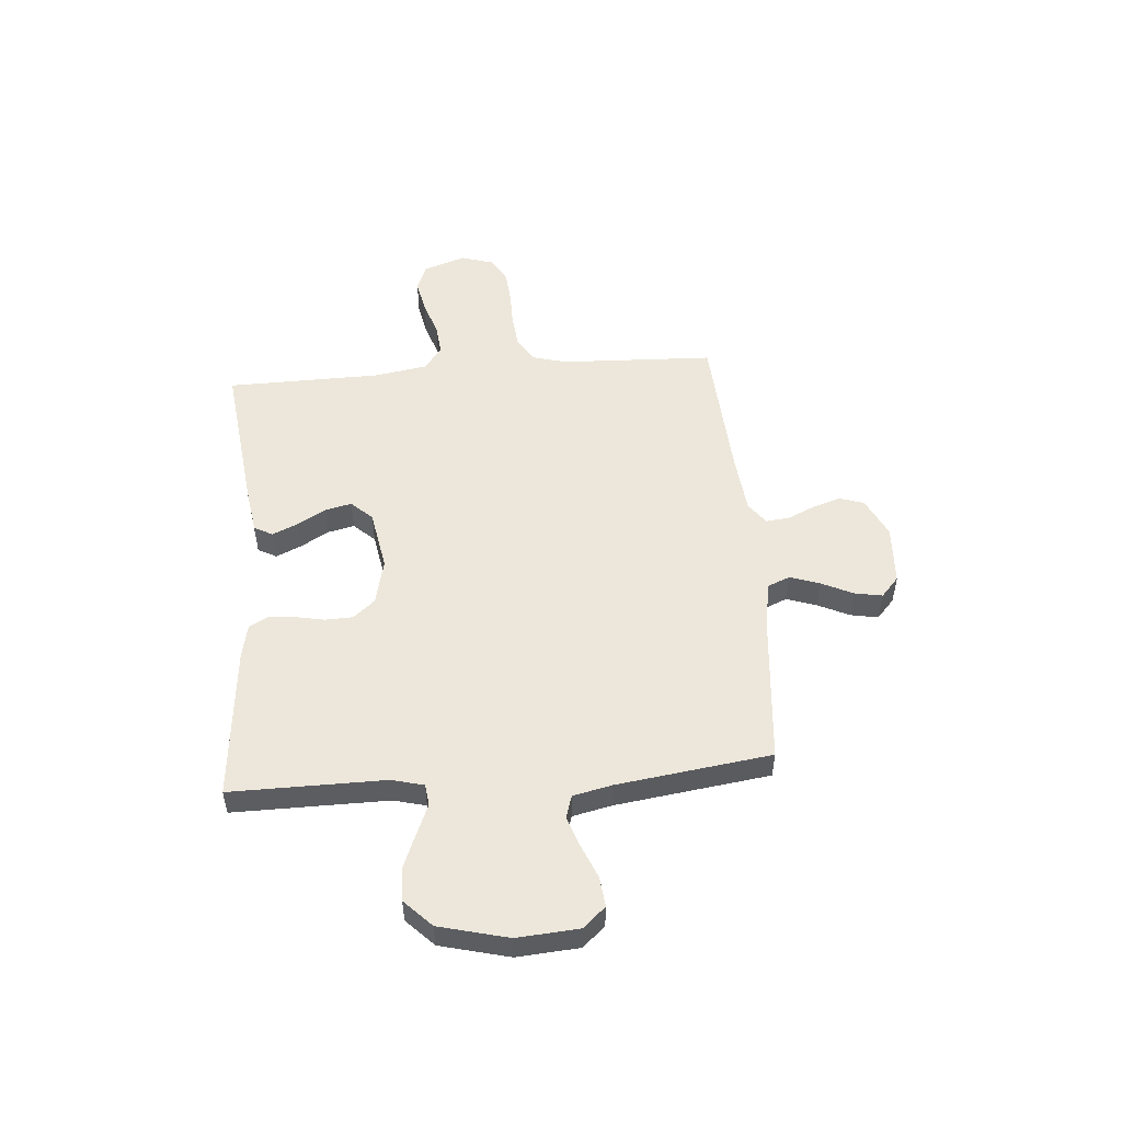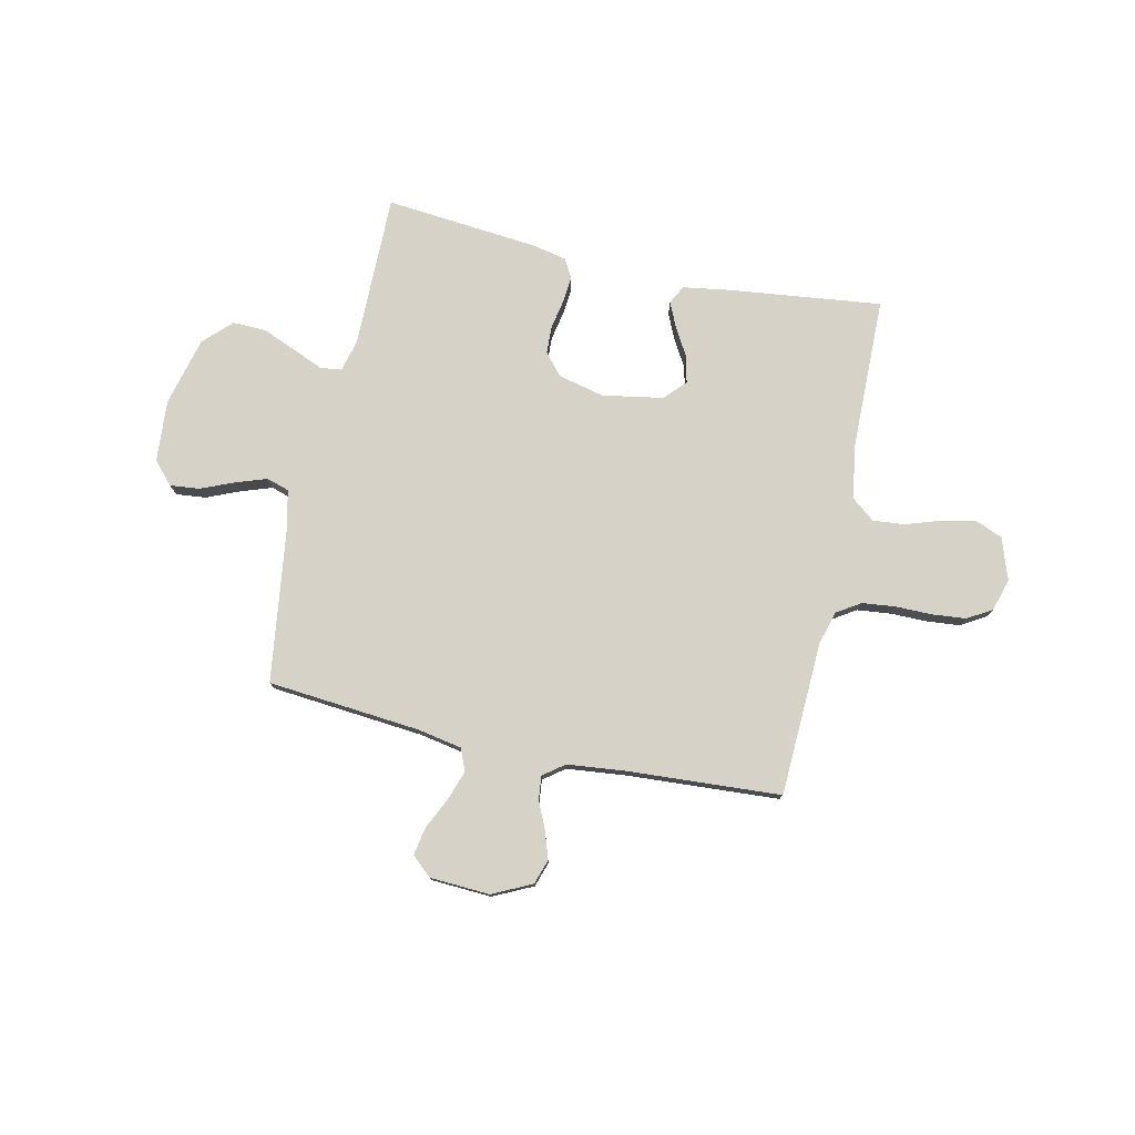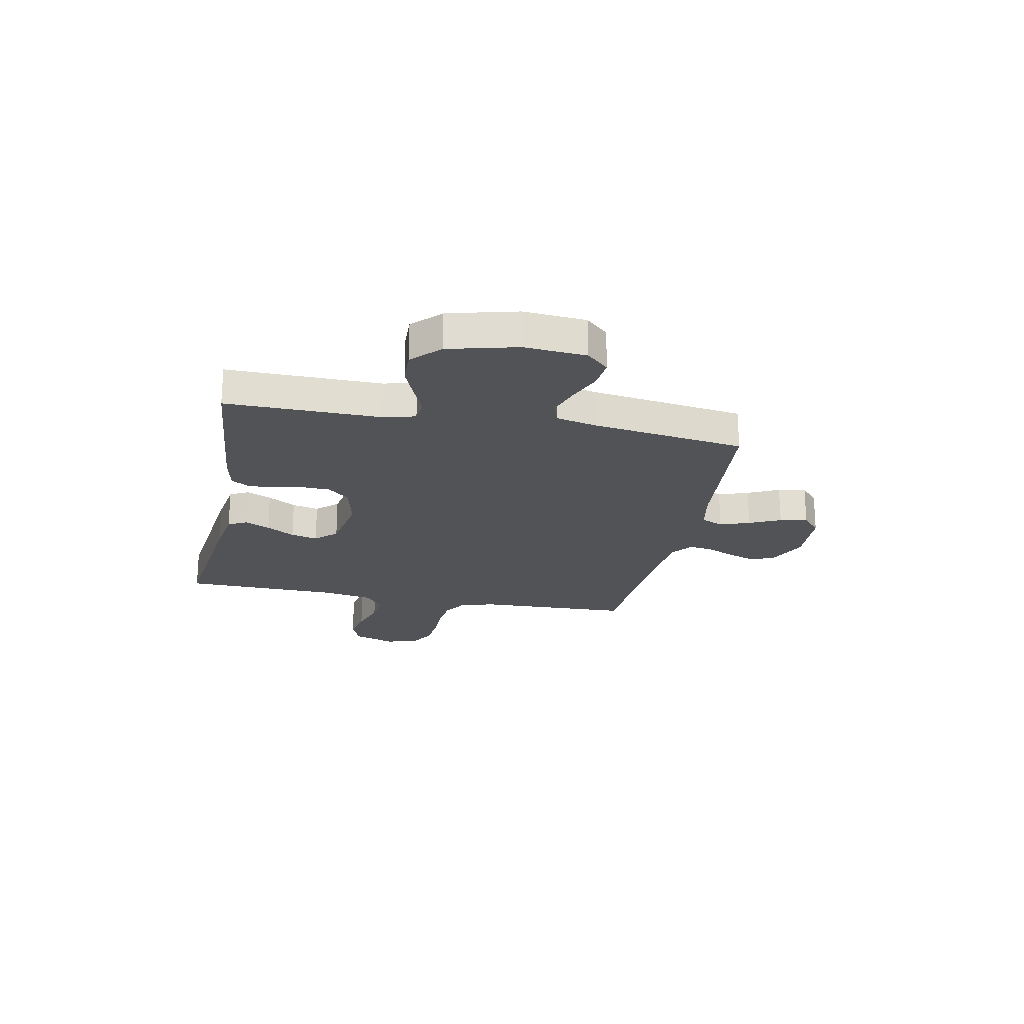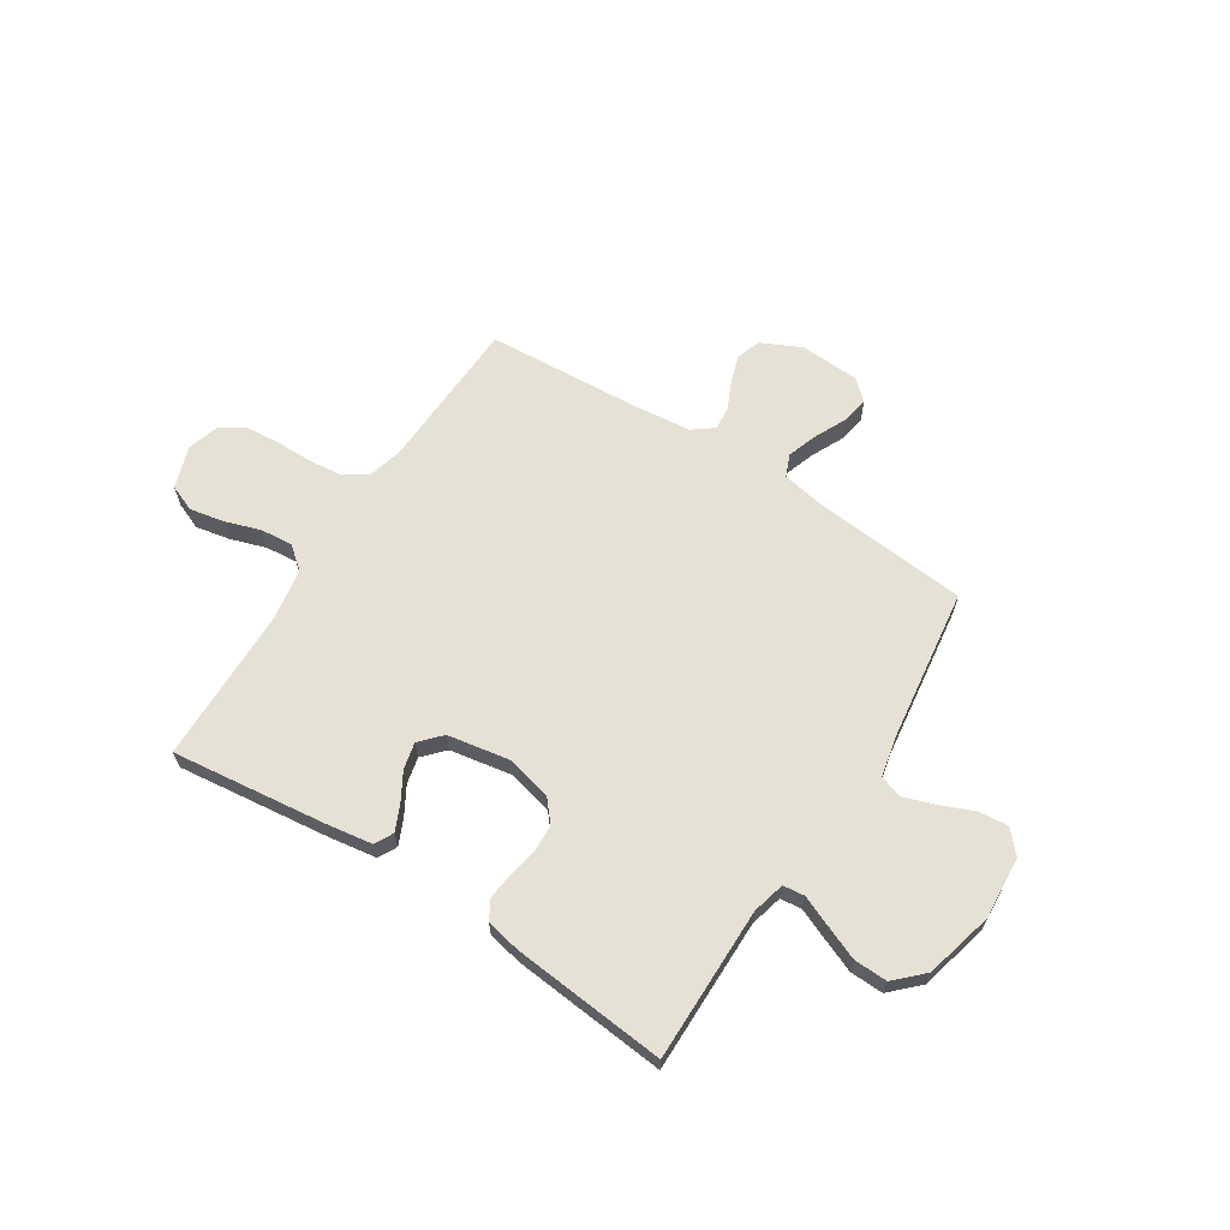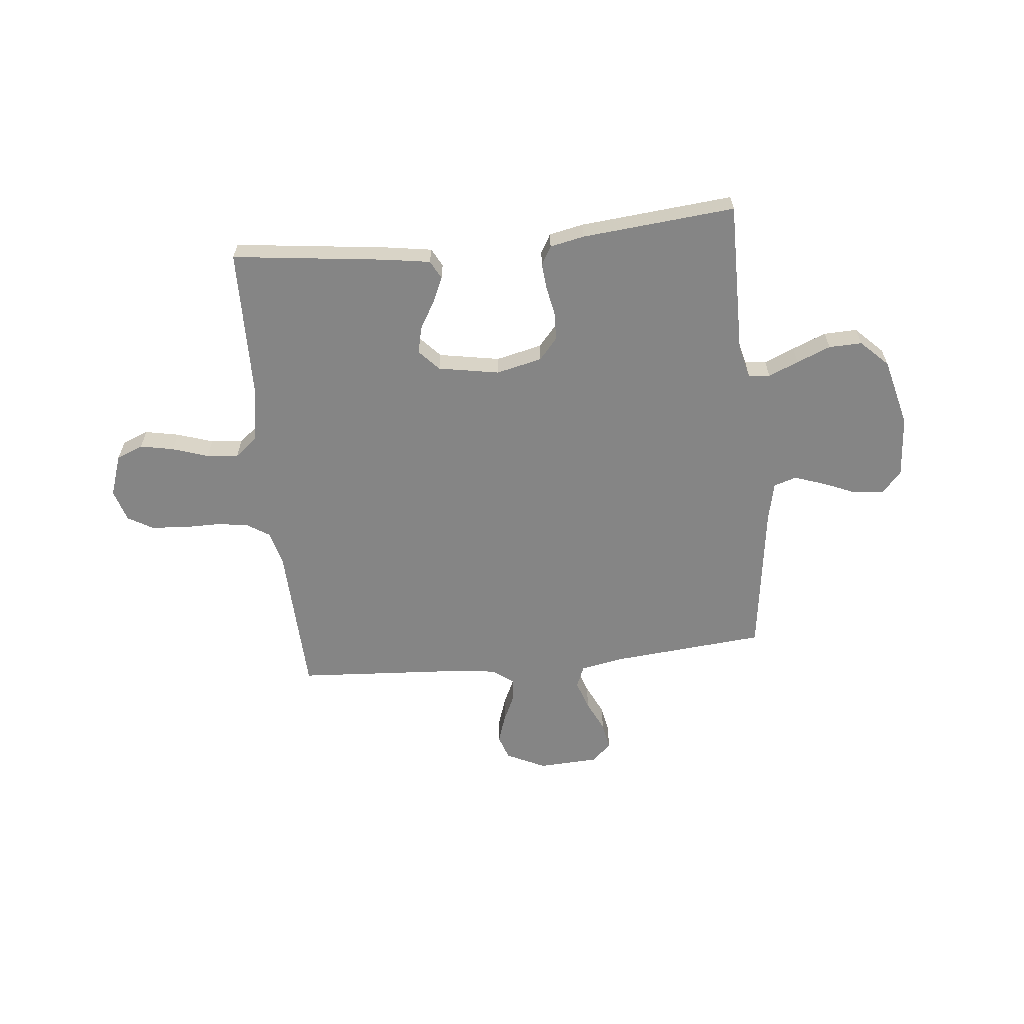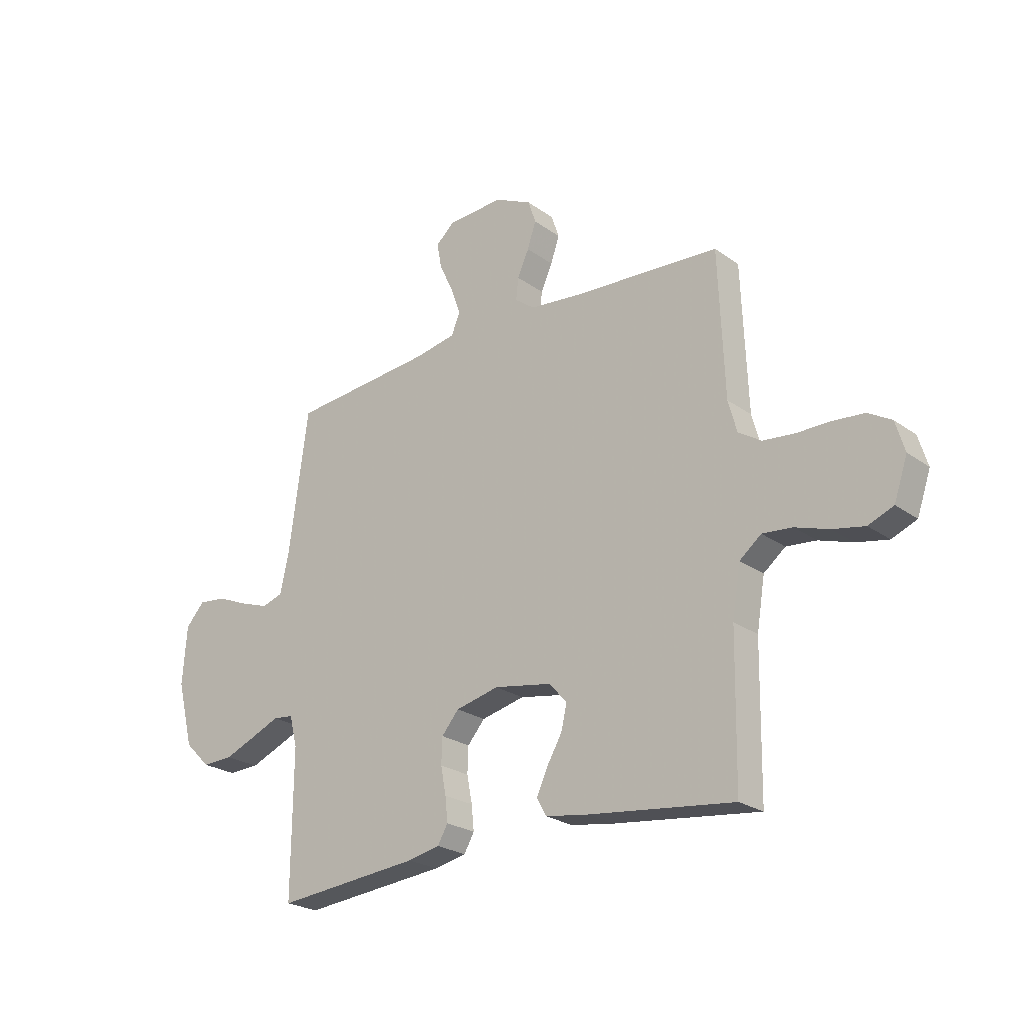
<metadata>
{"format":"obj","ext":"obj","renderer":"f3d","projection":"perspective","resolution":1024,"background":"white","views":[{"elev":51.7,"azim":-94.6,"up":"+Y"},{"elev":77.7,"azim":12.4,"up":"+Y"},{"elev":-22.0,"azim":-101.3,"up":"+Y"},{"elev":64.5,"azim":-147.3,"up":"+Y"},{"elev":-61.8,"azim":-174.2,"up":"+Y"},{"elev":-23.9,"azim":40.2,"up":"+Z"}]}
</metadata>
<code>
v 0.5 0.07 -0.5
v 0.2 0.07 -0.464
v 0.11 0.07 -0.45
v 0.091 0.07 -0.414
v 0.113 0.07 -0.365
v 0.145 0.07 -0.31
v 0.157 0.07 -0.258
v 0.119 0.07 -0.217
v 0 0.07 -0.196
v -0.09 0.07 -0.217
v -0.126 0.07 -0.259
v -0.128 0.07 -0.313
v -0.117 0.07 -0.37
v -0.112 0.07 -0.421
v -0.133 0.07 -0.458
v -0.2 0.07 -0.472
v -0.5 0.07 -0.5
v -0.498 0.07 -0.2
v -0.514 0.07 -0.137
v -0.556 0.07 -0.132
v -0.615 0.07 -0.157
v -0.681 0.07 -0.184
v -0.746 0.07 -0.186
v -0.799 0.07 -0.134
v -0.833 0.07 0
v -0.824 0.07 0.121
v -0.785 0.07 0.164
v -0.727 0.07 0.158
v -0.663 0.07 0.131
v -0.602 0.07 0.11
v -0.558 0.07 0.124
v -0.541 0.07 0.2
v -0.5 0.07 0.5
v -0.2 0.07 0.527
v -0.115 0.07 0.543
v -0.097 0.07 0.586
v -0.117 0.07 0.644
v -0.146 0.07 0.705
v -0.156 0.07 0.759
v -0.117 0.07 0.794
v 0 0.07 0.8
v 0.077 0.07 0.763
v 0.093 0.07 0.715
v 0.075 0.07 0.661
v 0.051 0.07 0.608
v 0.046 0.07 0.562
v 0.087 0.07 0.531
v 0.2 0.07 0.519
v 0.5 0.07 0.5
v 0.512 0.07 0.2
v 0.53 0.07 0.134
v 0.577 0.07 0.104
v 0.642 0.07 0.097
v 0.713 0.07 0.097
v 0.778 0.07 0.091
v 0.826 0.07 0.063
v 0.845 0.07 0
v 0.817 0.07 -0.082
v 0.765 0.07 -0.103
v 0.699 0.07 -0.09
v 0.629 0.07 -0.067
v 0.567 0.07 -0.061
v 0.522 0.07 -0.097
v 0.505 0.07 -0.2
v 0.5 0 -0.5
v 0.2 0 -0.464
v 0.11 0 -0.45
v 0.091 0 -0.414
v 0.113 0 -0.365
v 0.145 0 -0.31
v 0.157 0 -0.258
v 0.119 0 -0.217
v 0 0 -0.196
v -0.09 0 -0.217
v -0.126 0 -0.259
v -0.128 0 -0.313
v -0.117 0 -0.37
v -0.112 0 -0.421
v -0.133 0 -0.458
v -0.2 0 -0.472
v -0.5 0 -0.5
v -0.498 0 -0.2
v -0.514 0 -0.137
v -0.556 0 -0.132
v -0.615 0 -0.157
v -0.681 0 -0.184
v -0.746 0 -0.186
v -0.799 0 -0.134
v -0.833 0 0
v -0.824 0 0.121
v -0.785 0 0.164
v -0.727 0 0.158
v -0.663 0 0.131
v -0.602 0 0.11
v -0.558 0 0.124
v -0.541 0 0.2
v -0.5 0 0.5
v -0.2 0 0.527
v -0.115 0 0.543
v -0.097 0 0.586
v -0.117 0 0.644
v -0.146 0 0.705
v -0.156 0 0.759
v -0.117 0 0.794
v 0 0 0.8
v 0.077 0 0.763
v 0.093 0 0.715
v 0.075 0 0.661
v 0.051 0 0.608
v 0.046 0 0.562
v 0.087 0 0.531
v 0.2 0 0.519
v 0.5 0 0.5
v 0.512 0 0.2
v 0.53 0 0.134
v 0.577 0 0.104
v 0.642 0 0.097
v 0.713 0 0.097
v 0.778 0 0.091
v 0.826 0 0.063
v 0.845 0 0
v 0.817 0 -0.082
v 0.765 0 -0.103
v 0.699 0 -0.09
v 0.629 0 -0.067
v 0.567 0 -0.061
v 0.522 0 -0.097
v 0.505 0 -0.2
f 58 59 60 61
f 58 61 62
f 57 58 62
f 56 57 62
f 53 54 55 56
f 52 53 56 62
f 51 52 62 63
f 48 49 50
f 47 48 50 51
f 46 47 51 63
f 42 43 44 45
f 40 41 42 45
f 40 45 46
f 37 38 39 40
f 36 37 40 46
f 35 36 46 63
f 32 33 34
f 31 32 34 35
f 26 27 28 29
f 26 29 30
f 25 26 30
f 24 25 30 31
f 20 21 22 23
f 20 23 24 31
f 15 16 17 18
f 15 18 19
f 12 13 14 15
f 12 15 19
f 11 12 19
f 10 11 19
f 9 10 19
f 3 4 5 6
f 1 2 3 6
f 64 1 6 7
f 63 64 7 8
f 35 63 8 9
f 20 31 35
f 9 19 20 35
f 125 124 123 122
f 126 125 122
f 126 122 121
f 126 121 120
f 120 119 118 117
f 126 120 117 116
f 127 126 116 115
f 114 113 112
f 115 114 112 111
f 127 115 111 110
f 109 108 107 106
f 109 106 105 104
f 110 109 104
f 104 103 102 101
f 110 104 101 100
f 127 110 100 99
f 98 97 96
f 99 98 96 95
f 93 92 91 90
f 94 93 90
f 94 90 89
f 95 94 89 88
f 87 86 85 84
f 95 88 87 84
f 82 81 80 79
f 83 82 79
f 79 78 77 76
f 83 79 76
f 83 76 75
f 83 75 74
f 83 74 73
f 70 69 68 67
f 70 67 66 65
f 71 70 65 128
f 72 71 128 127
f 73 72 127 99
f 99 95 84
f 99 84 83 73
f 1 65 66 2
f 2 66 67 3
f 3 67 68 4
f 4 68 69 5
f 5 69 70 6
f 6 70 71 7
f 7 71 72 8
f 8 72 73 9
f 9 73 74 10
f 10 74 75 11
f 11 75 76 12
f 12 76 77 13
f 13 77 78 14
f 14 78 79 15
f 15 79 80 16
f 16 80 81 17
f 17 81 82 18
f 18 82 83 19
f 19 83 84 20
f 20 84 85 21
f 21 85 86 22
f 22 86 87 23
f 23 87 88 24
f 24 88 89 25
f 25 89 90 26
f 26 90 91 27
f 27 91 92 28
f 28 92 93 29
f 29 93 94 30
f 30 94 95 31
f 31 95 96 32
f 32 96 97 33
f 33 97 98 34
f 34 98 99 35
f 35 99 100 36
f 36 100 101 37
f 37 101 102 38
f 38 102 103 39
f 39 103 104 40
f 40 104 105 41
f 41 105 106 42
f 42 106 107 43
f 43 107 108 44
f 44 108 109 45
f 45 109 110 46
f 46 110 111 47
f 47 111 112 48
f 48 112 113 49
f 49 113 114 50
f 50 114 115 51
f 51 115 116 52
f 52 116 117 53
f 53 117 118 54
f 54 118 119 55
f 55 119 120 56
f 56 120 121 57
f 57 121 122 58
f 58 122 123 59
f 59 123 124 60
f 60 124 125 61
f 61 125 126 62
f 62 126 127 63
f 63 127 128 64
f 64 128 65 1

</code>
